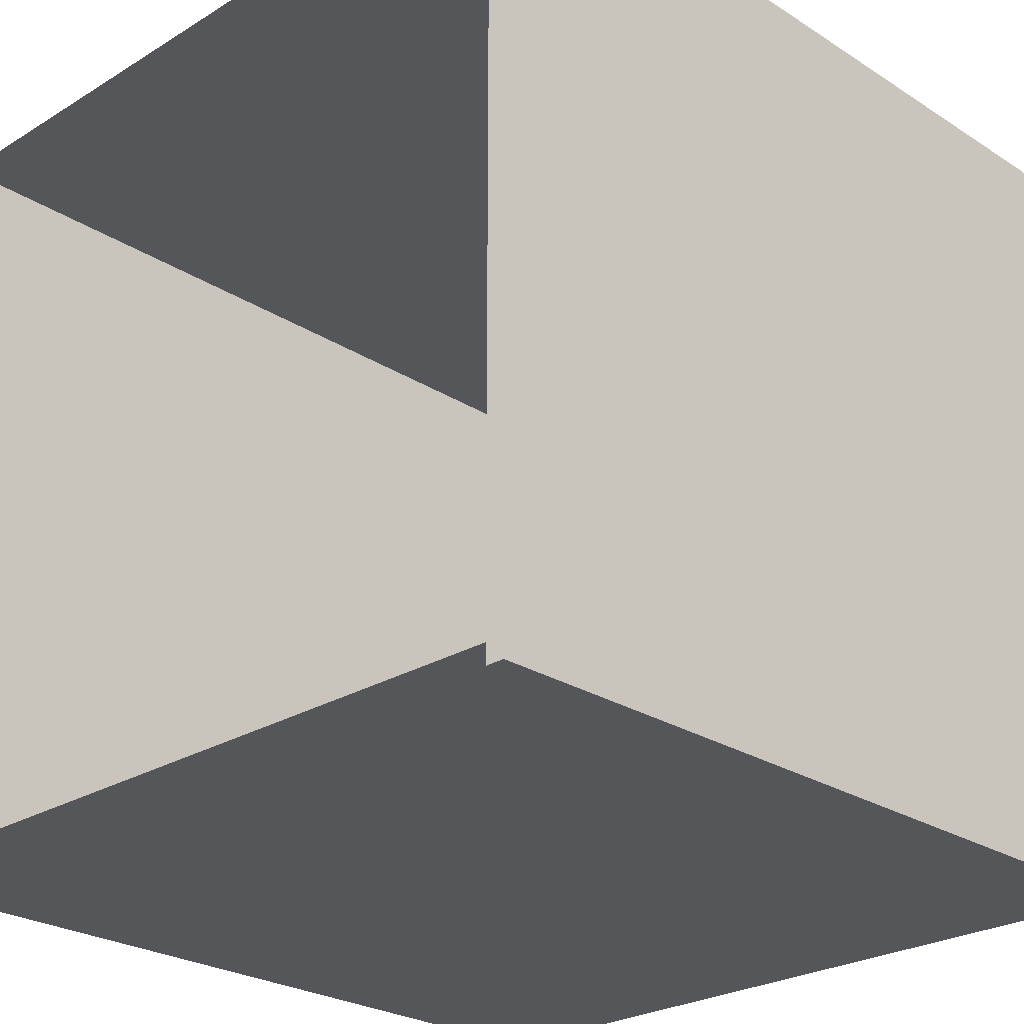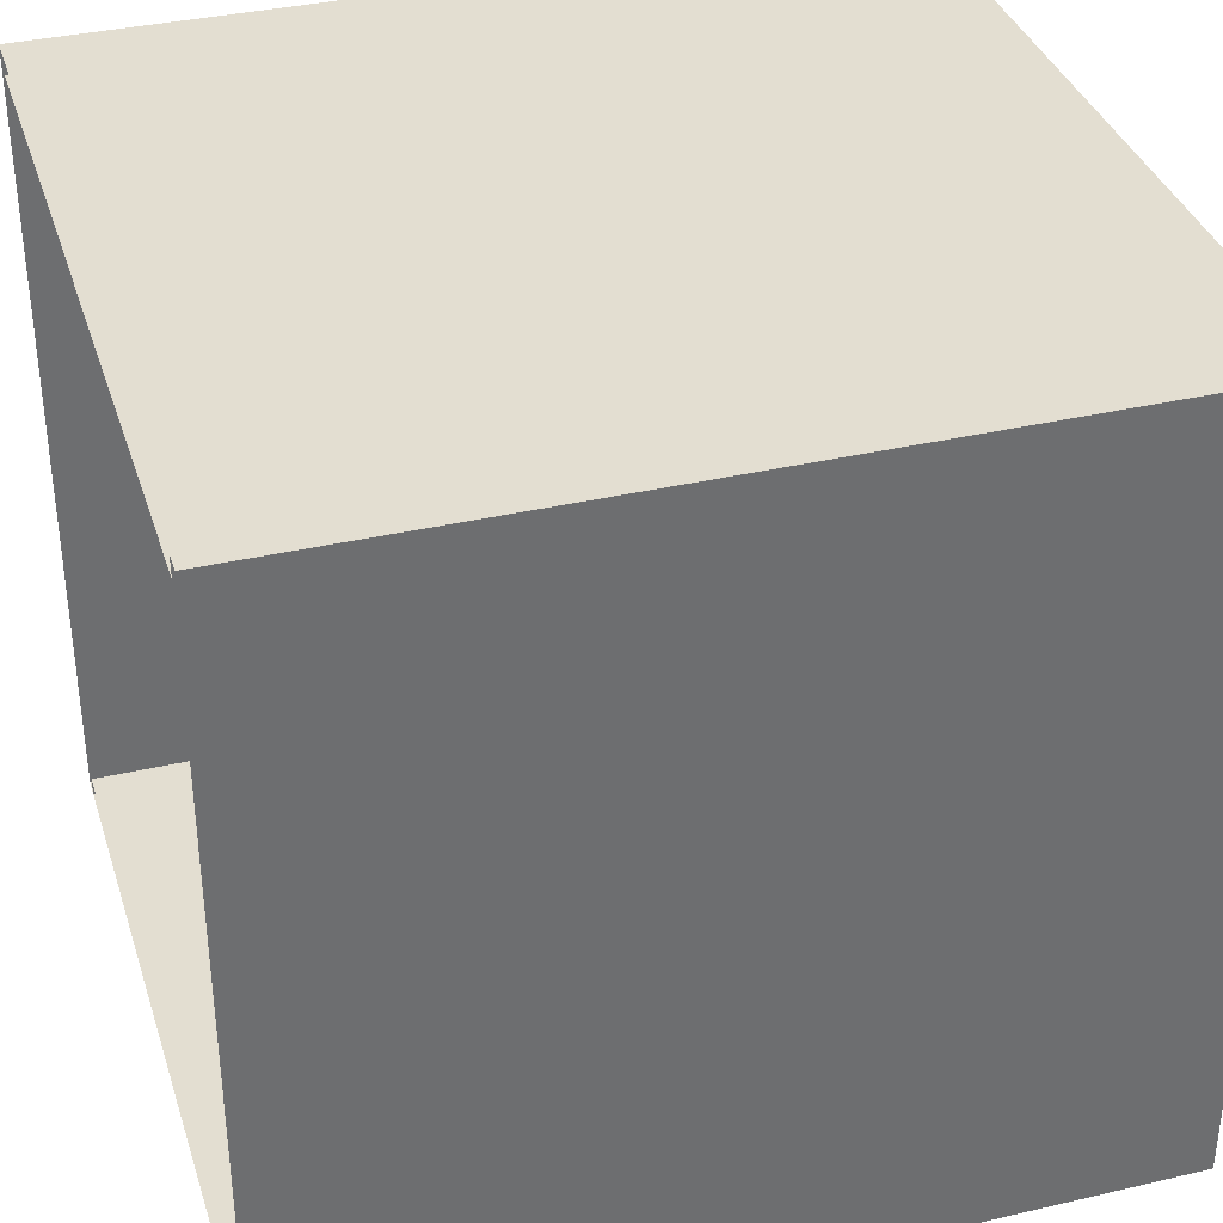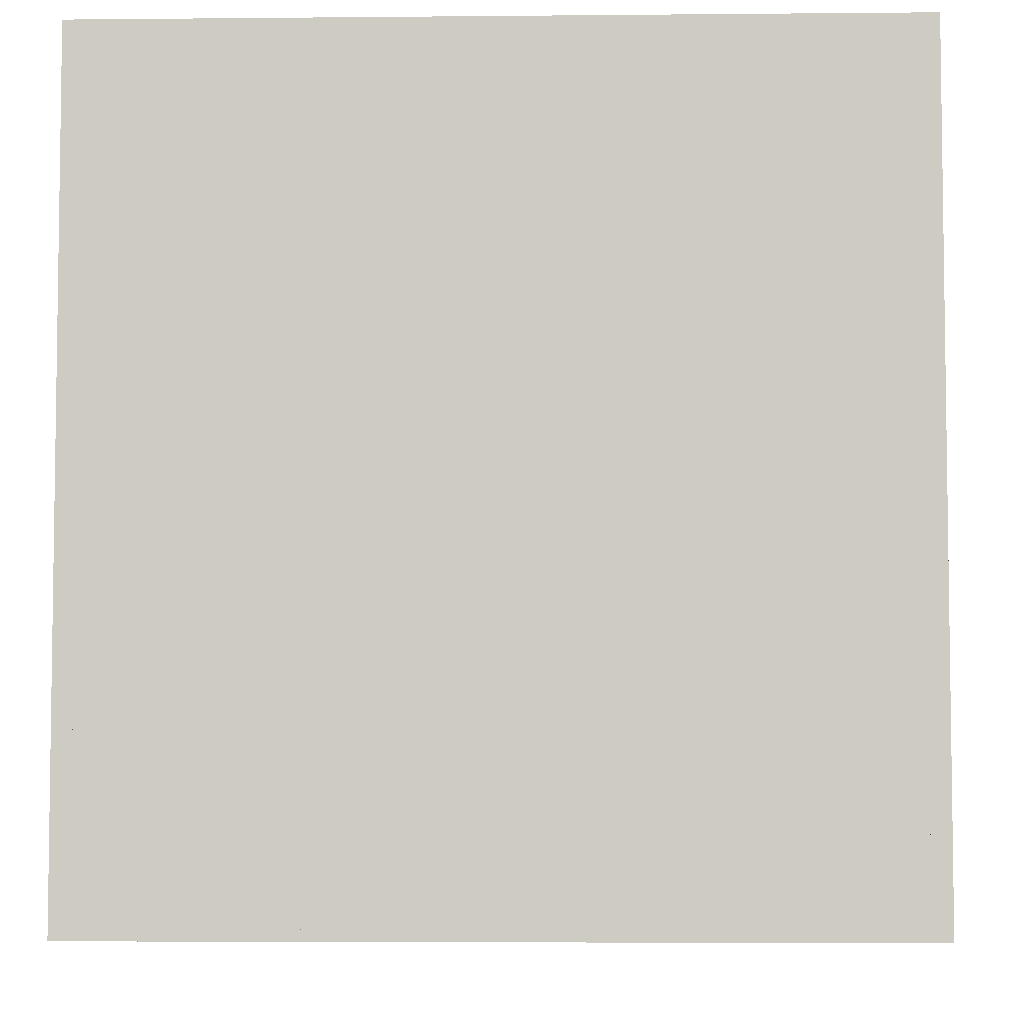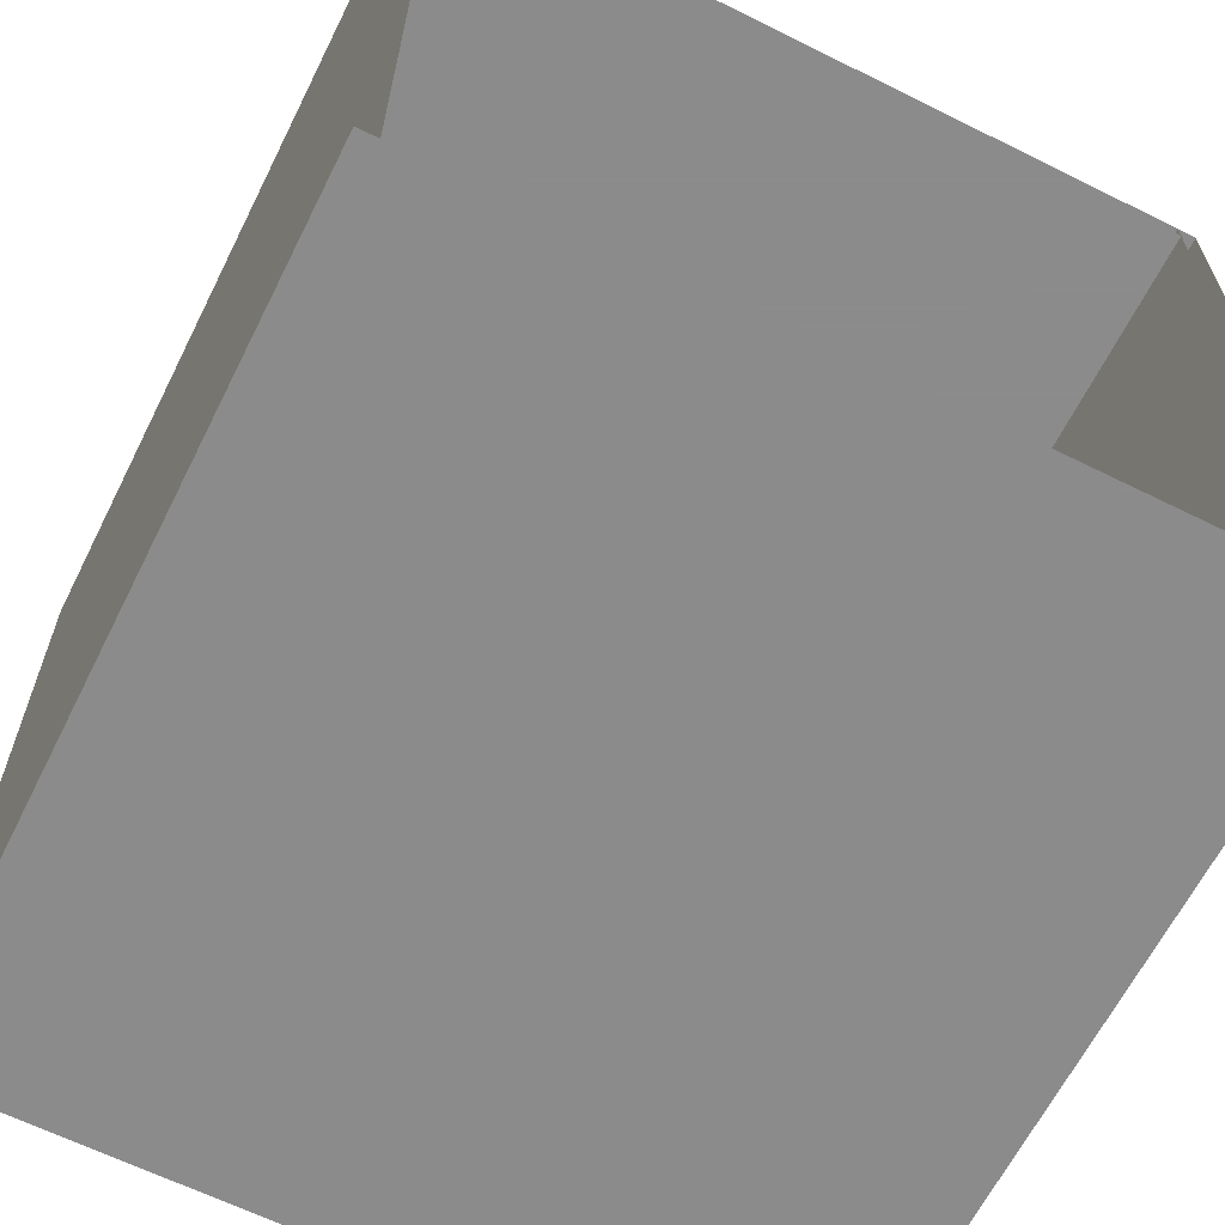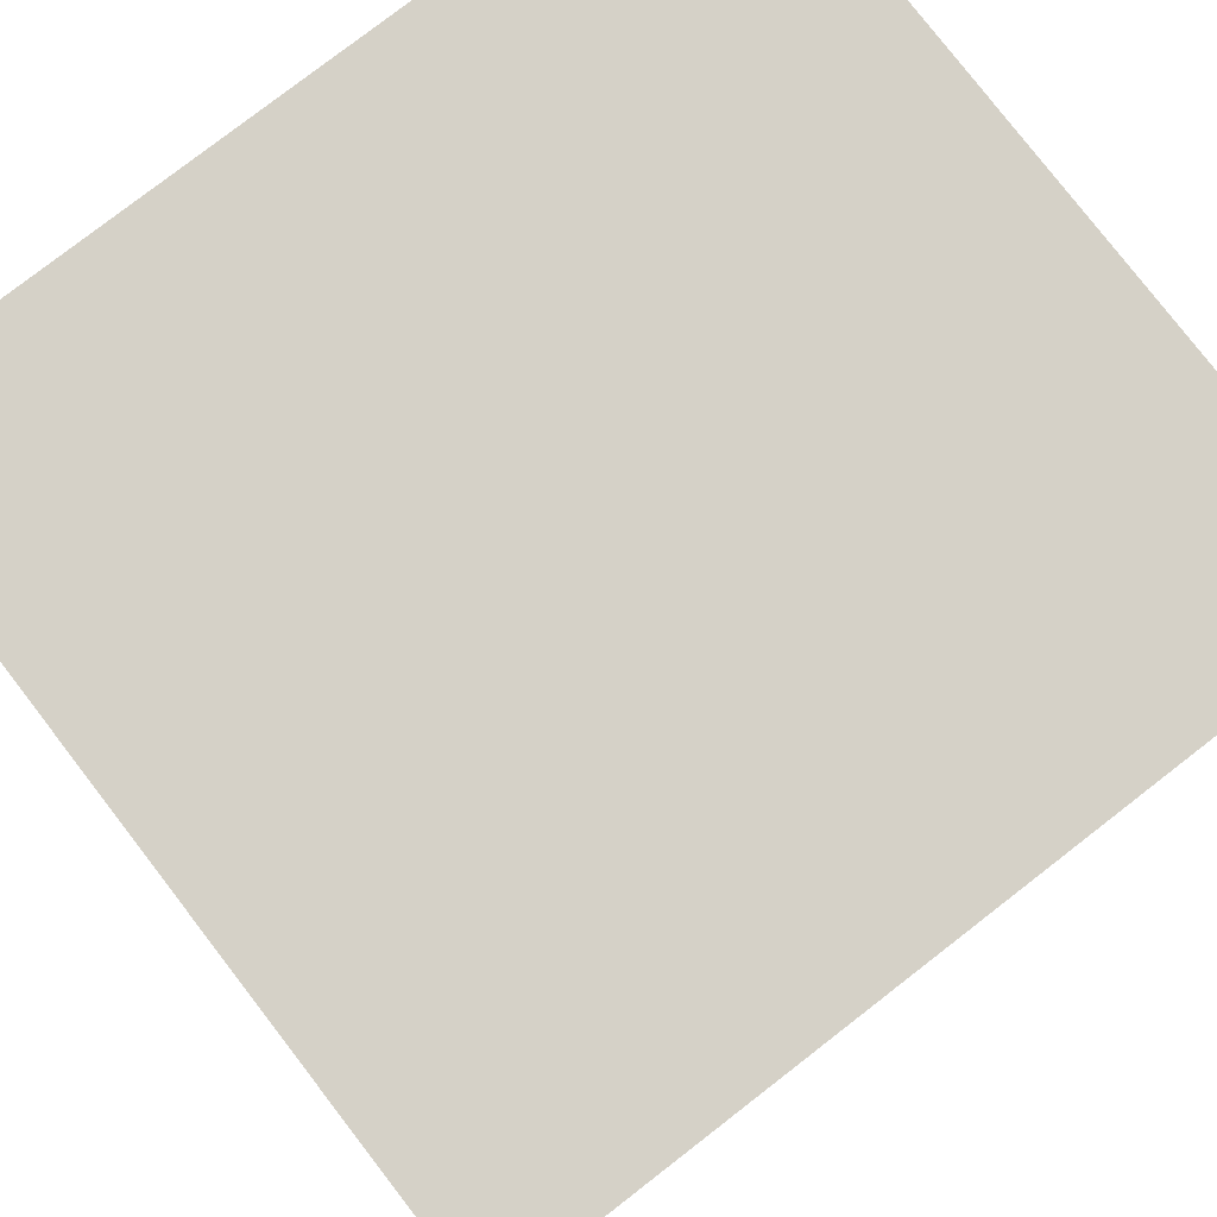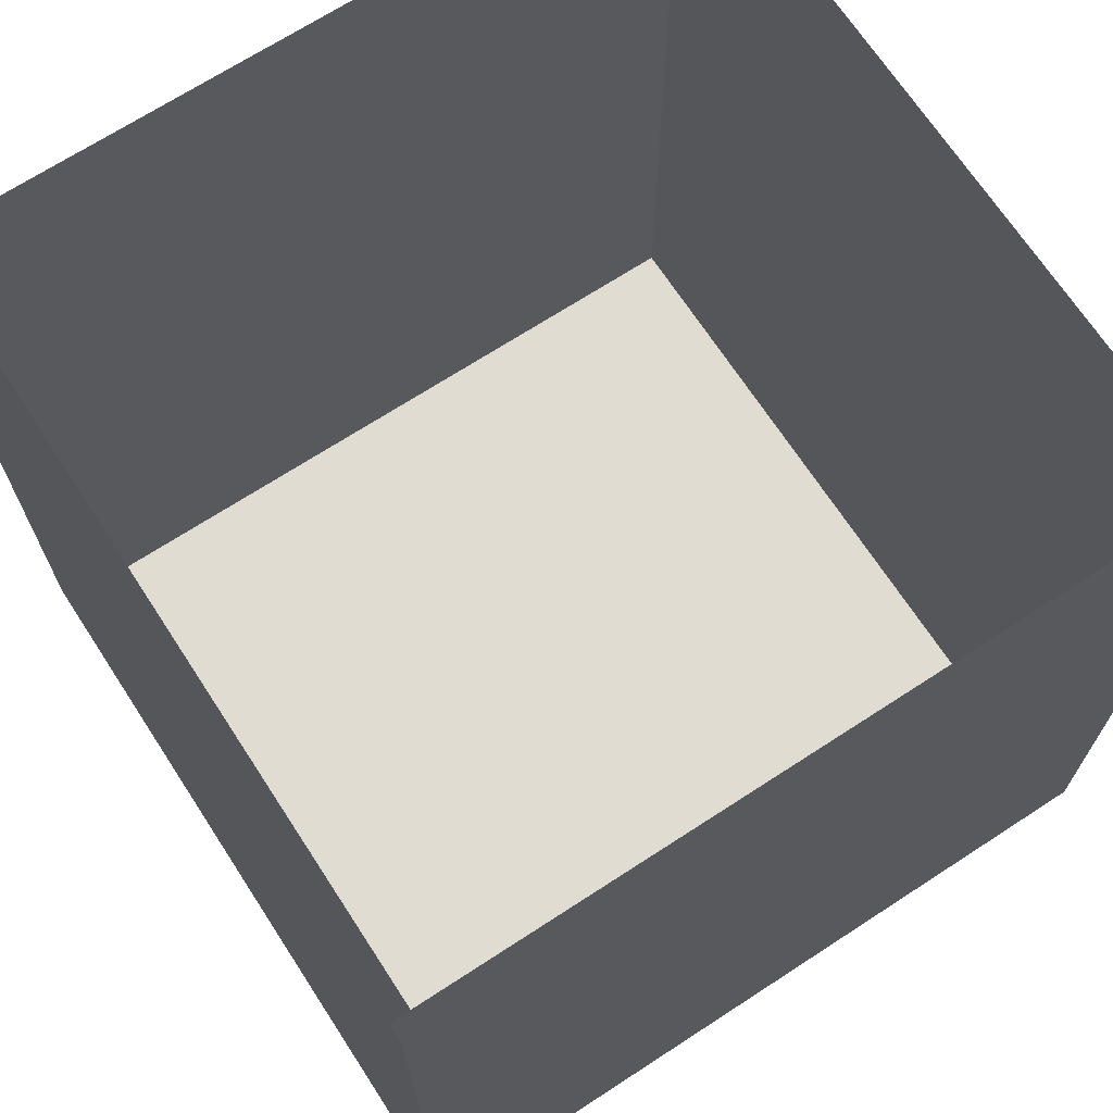
<metadata>
{"format":"obj","ext":"obj","renderer":"f3d","projection":"perspective","resolution":1024,"background":"white","views":[{"elev":-25.6,"azim":-135.6,"up":"+Z"},{"elev":36.1,"azim":-106.9,"up":"+Z"},{"elev":-5.2,"azim":1.7,"up":"+Y"},{"elev":-64.0,"azim":153.4,"up":"+Z"},{"elev":79.5,"azim":52.3,"up":"+Z"},{"elev":69.3,"azim":56.9,"up":"+Y"}]}
</metadata>
<code>
v 1.445 -3.516 -1.445
v 1.445 -3.516 1.445
v -1.445 -3.516 1.445
v -1.445 -3.516 -1.445
v 1.445 -3.477 -1.445
v 1.445 -3.477 1.445
v -1.445 -3.477 1.445
v -1.445 -3.477 -1.445
v 1.375 -3.477 1.445
v 1.375 -3.477 -1.445
v 1.375 -0.5 -1.445
v 1.445 -0.5 -1.445
v 1.445 -0.5 1.445
v 1.375 -0.5 1.445
v 1.375 -3.477 -1.375
v -1.375 -3.477 -1.445
v -1.375 -0.5 -1.445
v -1.375 -3.477 1.445
v -1.375 -0.5 1.445
v -1.445 -0.5 1.445
v -1.445 -0.5 -1.445
v -1.375 -3.477 1.375
v -1.375 -3.477 -1.375
v 1.375 -0.5 -1.375
v -1.375 -0.5 -1.375
v 1.375 -3.477 1.375
v -1.375 -0.5 1.375
v 1.375 -0.5 1.375
f 1 2 3
f 1 3 4
f 5 8 6
f 5 6 9
f 5 9 10
f 5 12 6
f 6 12 13
f 9 14 10
f 10 14 11
f 10 11 15
f 10 15 16
f 10 16 17
f 10 17 11
f 6 8 7
f 7 8 16
f 7 16 18
f 7 20 8
f 8 20 21
f 16 17 18
f 18 17 19
f 18 19 22
f 18 22 9
f 18 9 14
f 18 14 19
f 23 15 24
f 23 24 25
f 23 25 16
f 23 16 15
f 15 11 24
f 16 25 17
f 26 22 27
f 26 27 28
f 26 28 9
f 26 9 22
f 9 28 14
f 22 19 27
f 1 4 5
f 1 5 2
f 2 5 6
f 2 6 7
f 2 7 3
f 3 7 4
f 4 7 8
f 4 8 5
f 5 10 11
f 5 11 12
f 6 13 9
f 9 13 14
f 7 18 19
f 7 19 20
f 8 21 16
f 16 21 17

</code>
